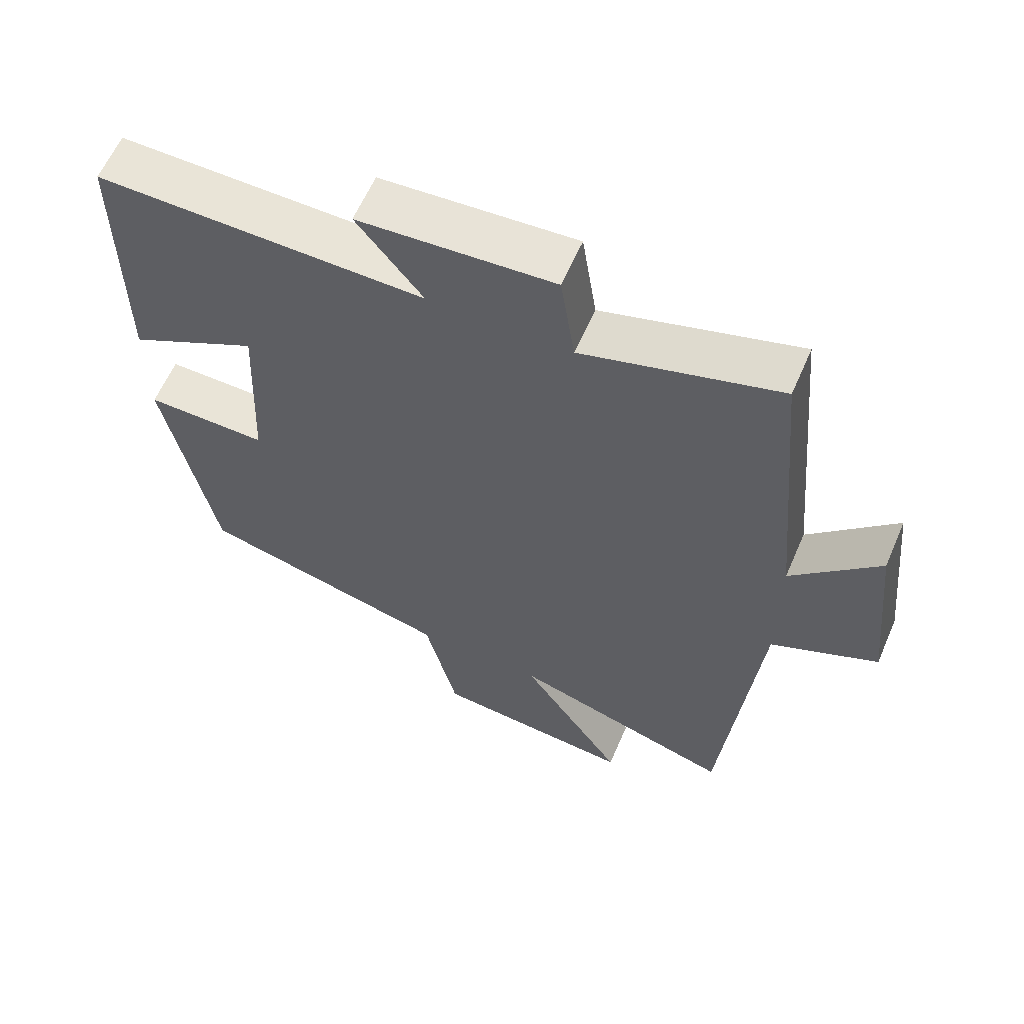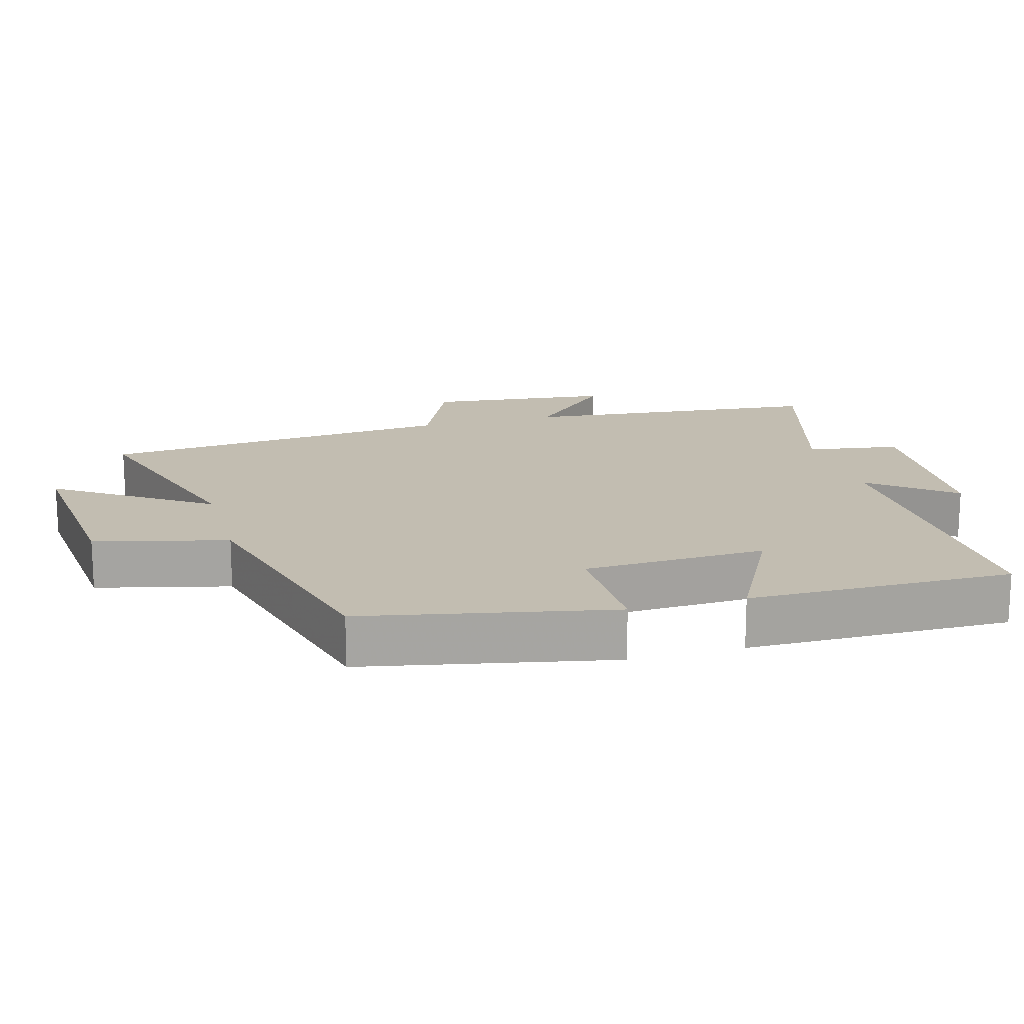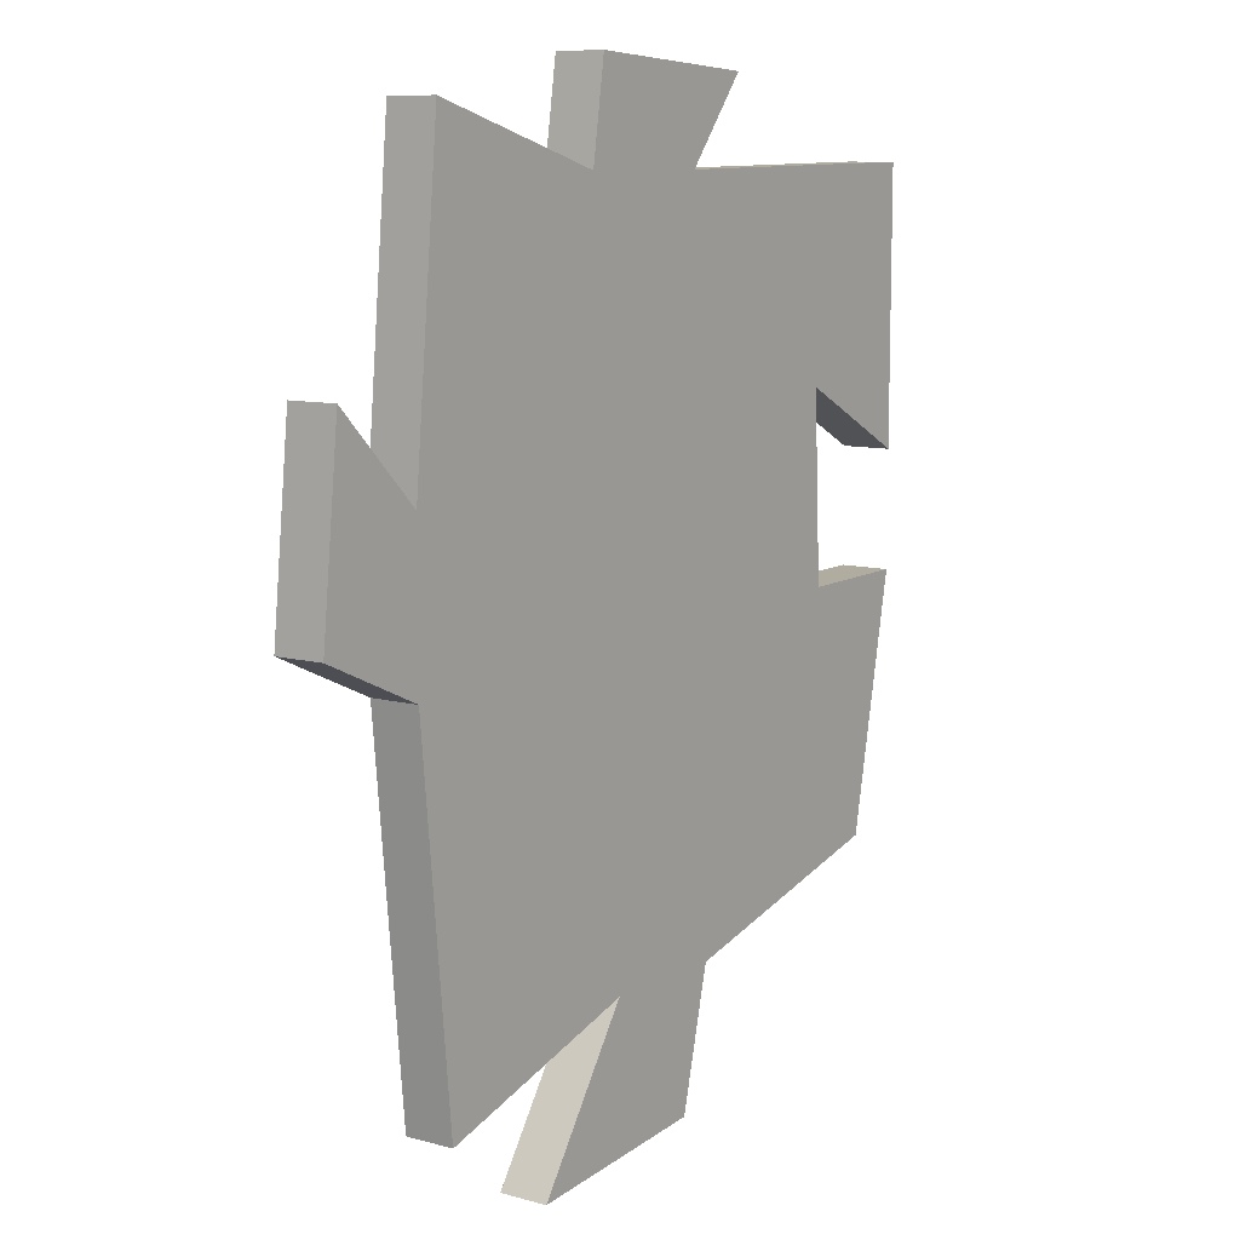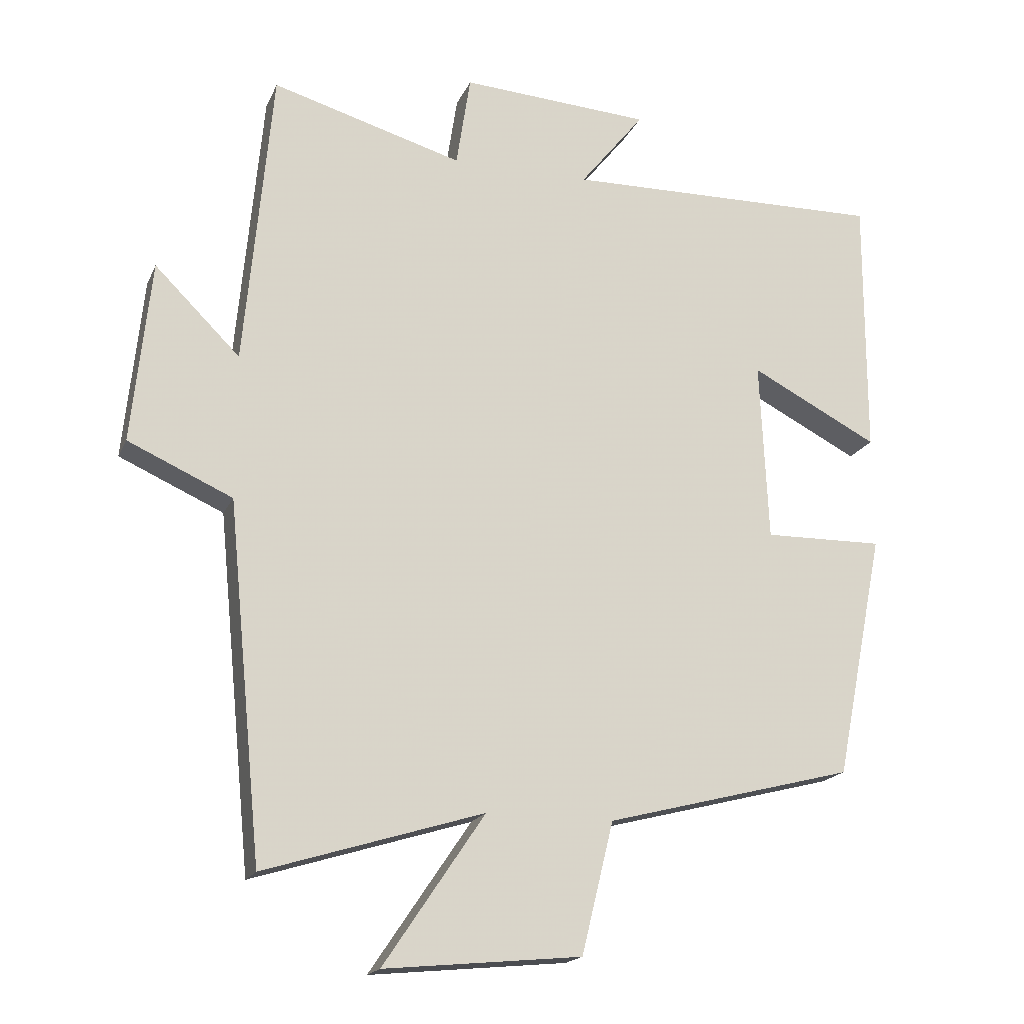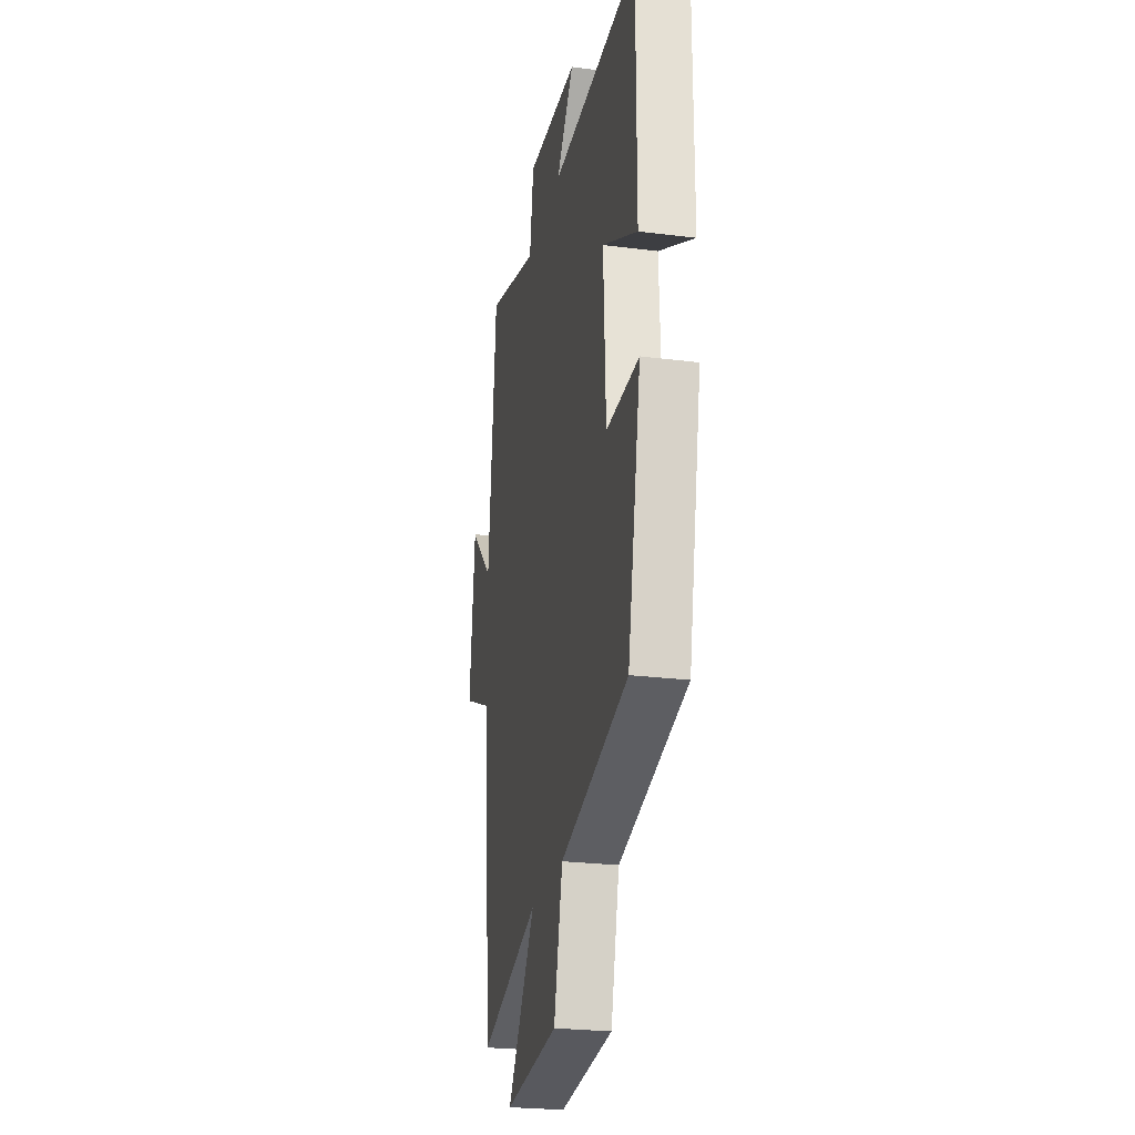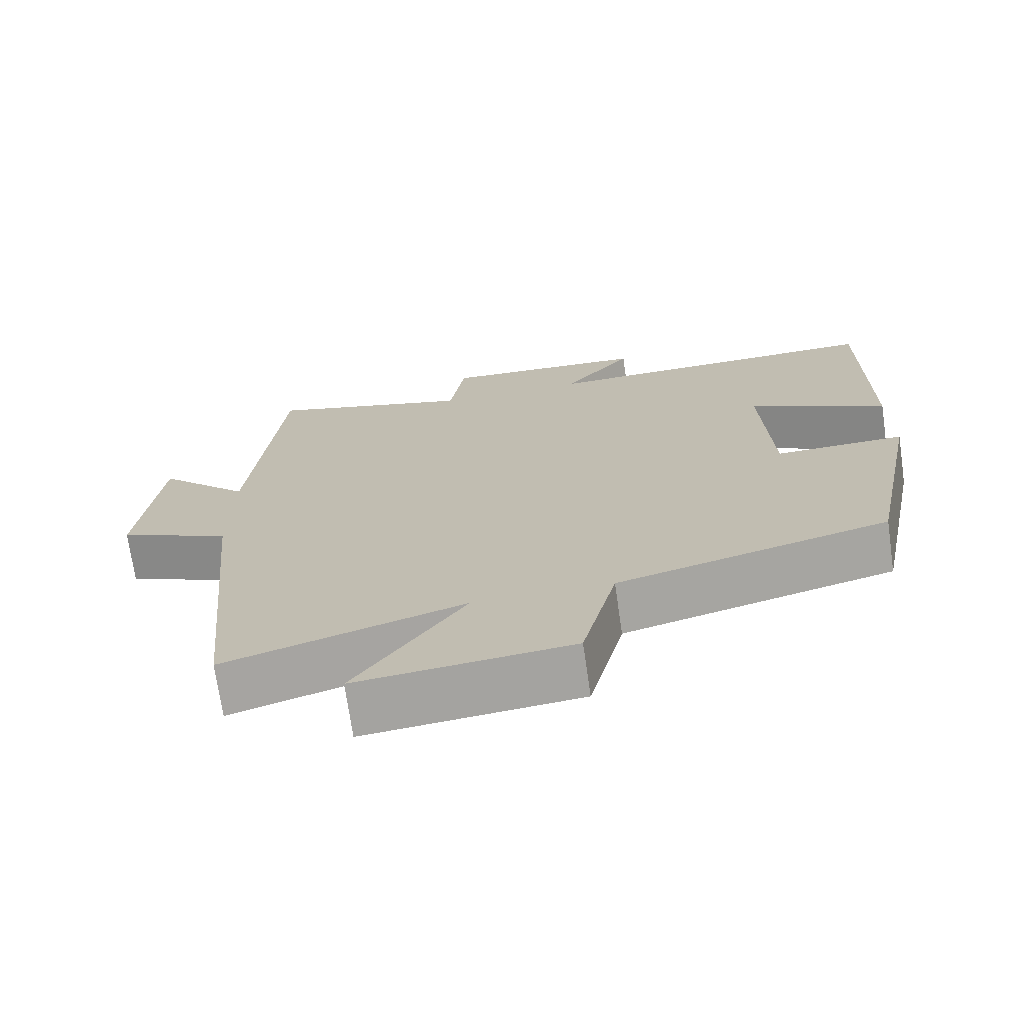
<metadata>
{"format":"obj","ext":"obj","renderer":"f3d","projection":"perspective","resolution":1024,"background":"white","views":[{"elev":60.9,"azim":23.4,"up":"+Z"},{"elev":16.8,"azim":-105.5,"up":"+Y"},{"elev":9.4,"azim":125.9,"up":"+Z"},{"elev":-18.2,"azim":161.8,"up":"+Z"},{"elev":-25.0,"azim":-101.6,"up":"+Z"},{"elev":-71.8,"azim":-171.8,"up":"+Z"}]}
</metadata>
<code>
v -0.501 0.07 0.508
v -0.029 0.07 0.5
v -0.124 0.07 0.619
v 0.156 0.07 0.637
v 0.177 0.07 0.5
v 0.459 0.07 0.581
v 0.5 0.07 0.138
v 0.626 0.07 0.263
v 0.654 0.07 -0.007
v 0.5 0.07 -0.076
v 0.449 0.07 -0.599
v 0.126 0.07 -0.5
v 0.275 0.07 -0.721
v -0.015 0.07 -0.693
v -0.062 0.07 -0.5
v -0.428 0.07 -0.406
v -0.5 0.07 -0.045
v -0.324 0.07 -0.048
v -0.312 0.07 0.218
v -0.5 0.07 0.121
v -0.501 0 0.508
v -0.029 0 0.5
v -0.124 0 0.619
v 0.156 0 0.637
v 0.177 0 0.5
v 0.459 0 0.581
v 0.5 0 0.138
v 0.626 0 0.263
v 0.654 0 -0.007
v 0.5 0 -0.076
v 0.449 0 -0.599
v 0.126 0 -0.5
v 0.275 0 -0.721
v -0.015 0 -0.693
v -0.062 0 -0.5
v -0.428 0 -0.406
v -0.5 0 -0.045
v -0.324 0 -0.048
v -0.312 0 0.218
v -0.5 0 0.121
f 19 20 1 2
f 18 19 2
f 15 16 17 18
f 15 18 2
f 12 13 14 15
f 12 15 2
f 10 11 12 2
f 7 8 9 10
f 5 6 7 10
f 5 10 2 3
f 3 4 5
f 22 21 40 39
f 22 39 38
f 38 37 36 35
f 22 38 35
f 35 34 33 32
f 22 35 32
f 22 32 31 30
f 30 29 28 27
f 30 27 26 25
f 23 22 30 25
f 25 24 23
f 1 21 22 2
f 2 22 23 3
f 3 23 24 4
f 4 24 25 5
f 5 25 26 6
f 6 26 27 7
f 7 27 28 8
f 8 28 29 9
f 9 29 30 10
f 10 30 31 11
f 11 31 32 12
f 12 32 33 13
f 13 33 34 14
f 14 34 35 15
f 15 35 36 16
f 16 36 37 17
f 17 37 38 18
f 18 38 39 19
f 19 39 40 20
f 20 40 21 1

</code>
